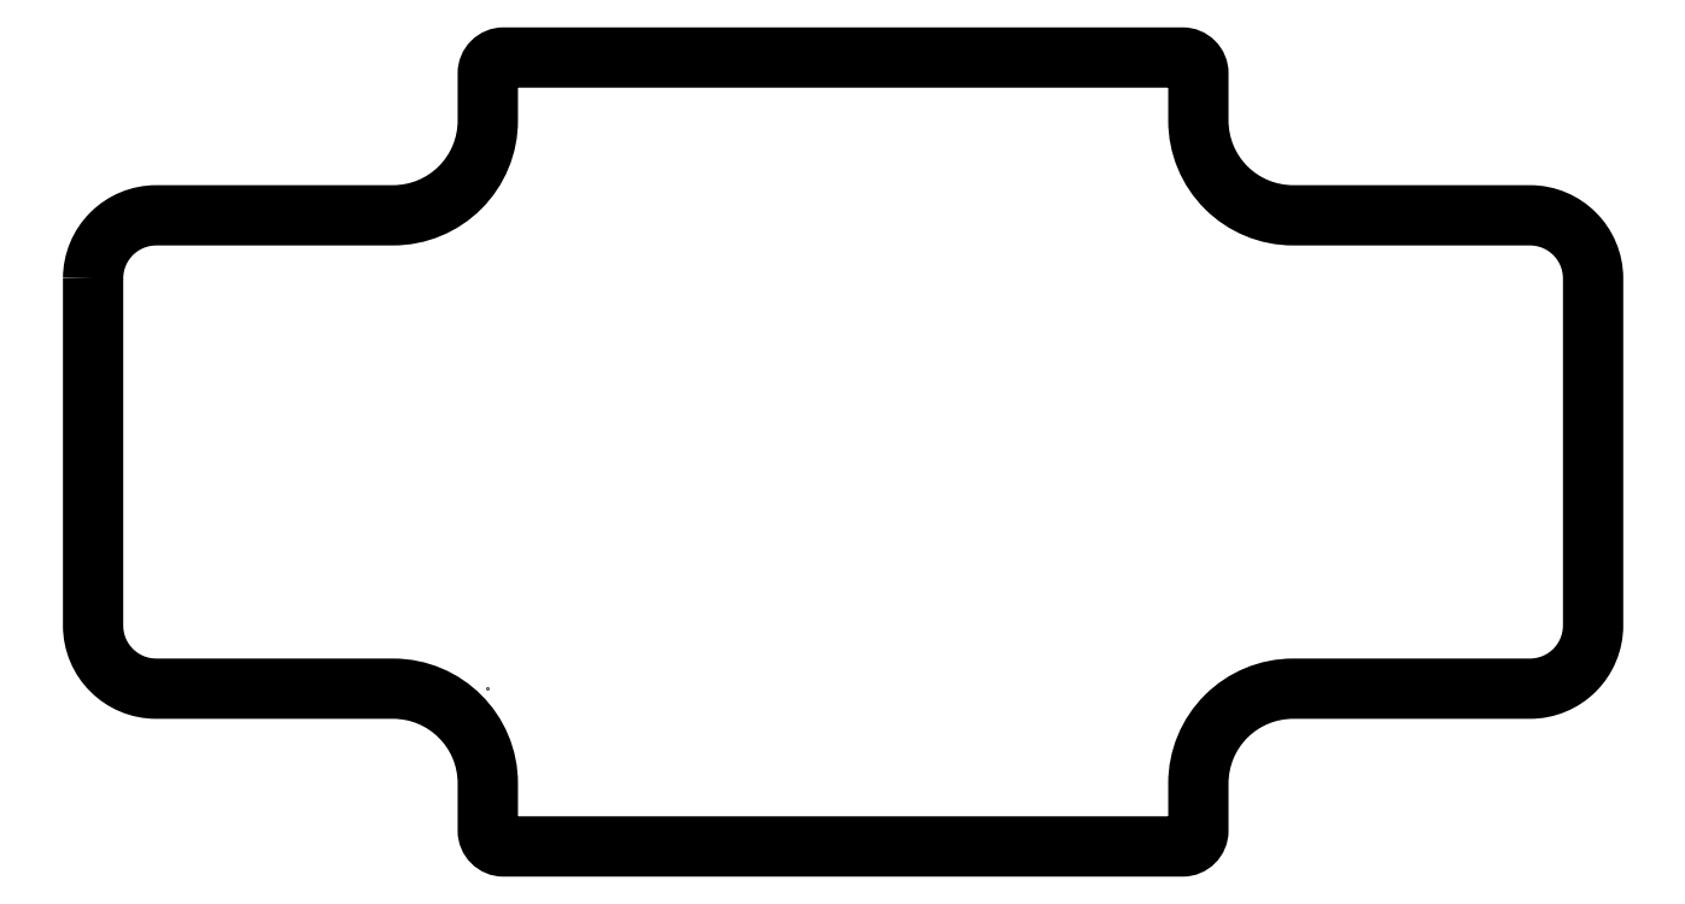
<metadata>
{"format":"dxf","ext":"dxf","renderer":"ezdxf+matplotlib","layout":"modelspace","background":"white","min_lineweight":24,"dpi":150}
</metadata>
<code>
0
SECTION
2
ENTITIES
0
POINT
8
0
10
-35
20
-65
30
0
0
POINT
8
0
10
-35
20
-95
30
0
0
POINT
8
0
10
-10
20
-95
30
0
0
POINT
8
0
10
-10
20
-105
30
0
0
POINT
8
0
10
35
20
-105
30
0
0
POINT
8
0
10
60
20
-95
30
0
0
POINT
8
0
10
60
20
-65
30
0
0
LWPOLYLINE
8
0
90
28
70
1
43
0
10
-35
20
-69
10
-35
20
-91
42
0.4142
10
-31
20
-95
10
-20
20
-95
10
-16
20
-95
42
-0.4142
10
-10
20
-101
10
-10
20
-104
42
0.4142
10
-9
20
-105
10
34
20
-105
42
0.4142
10
35
20
-104
10
35
20
-101
42
-0.4142
10
41
20
-95
10
45
20
-95
10
56
20
-95
42
0.4142
10
60
20
-91
10
60
20
-69
42
0.4142
10
56
20
-65
10
45
20
-65
10
41
20
-65
42
-0.4142
10
35
20
-59
10
35
20
-56
42
0.4142
10
34
20
-55
10
-9
20
-55
42
0.4142
10
-10
20
-56
10
-10
20
-59
42
-0.4142
10
-16
20
-65
10
-20
20
-65
10
-31
20
-65
42
0.4142
0
ENDSEC
0
EOF

</code>
